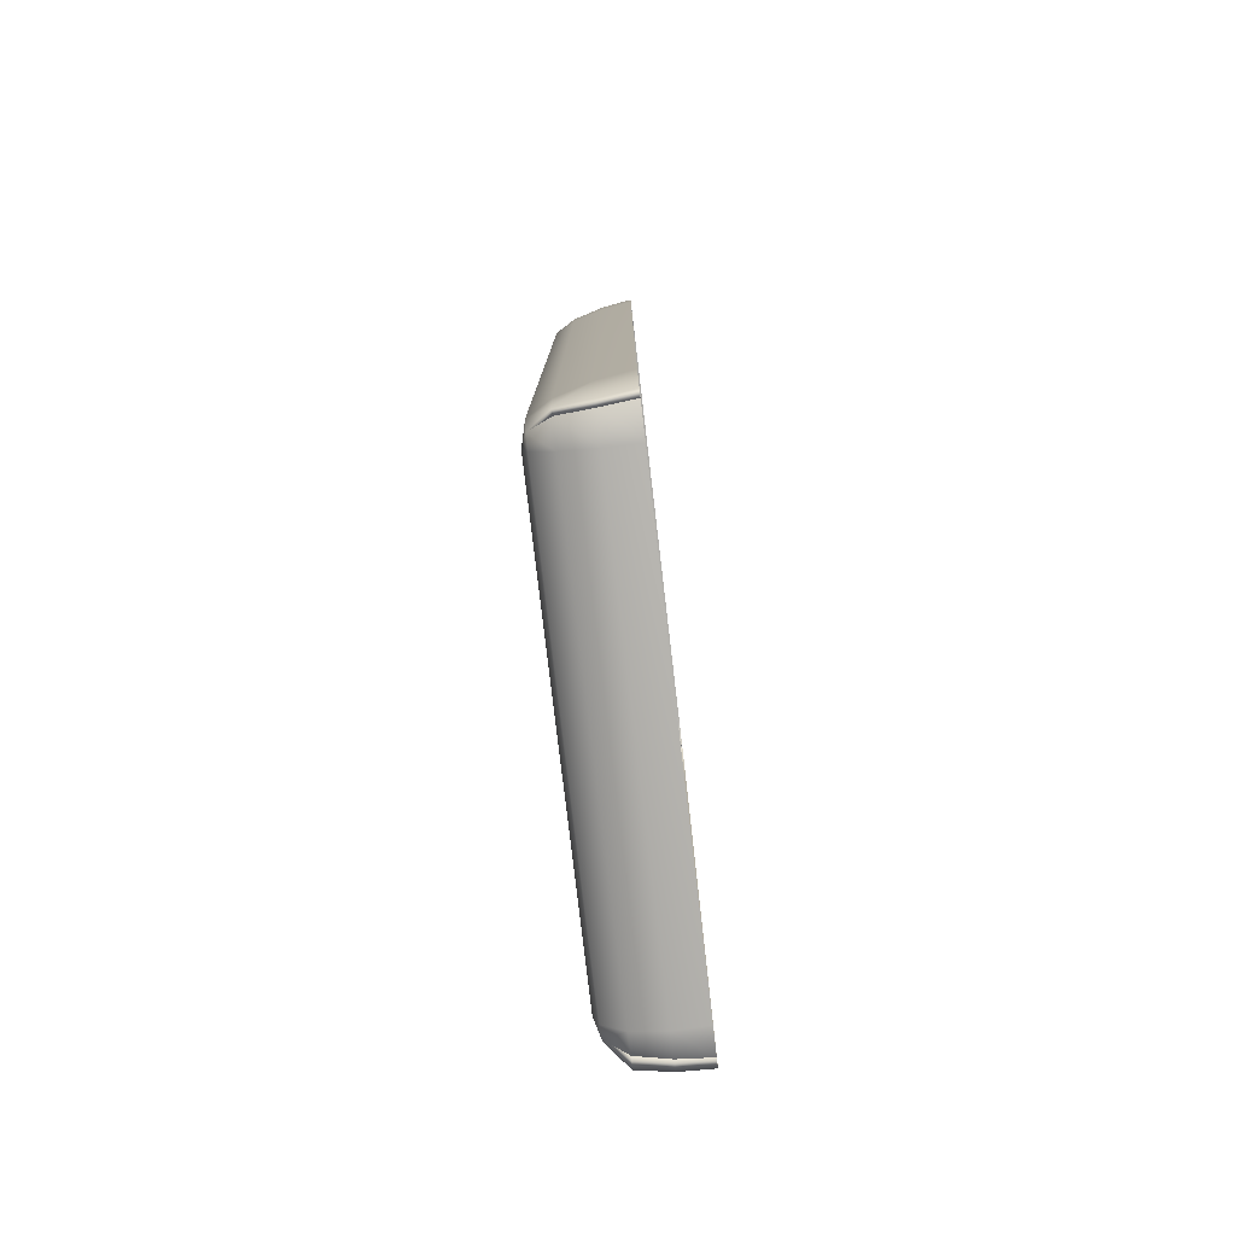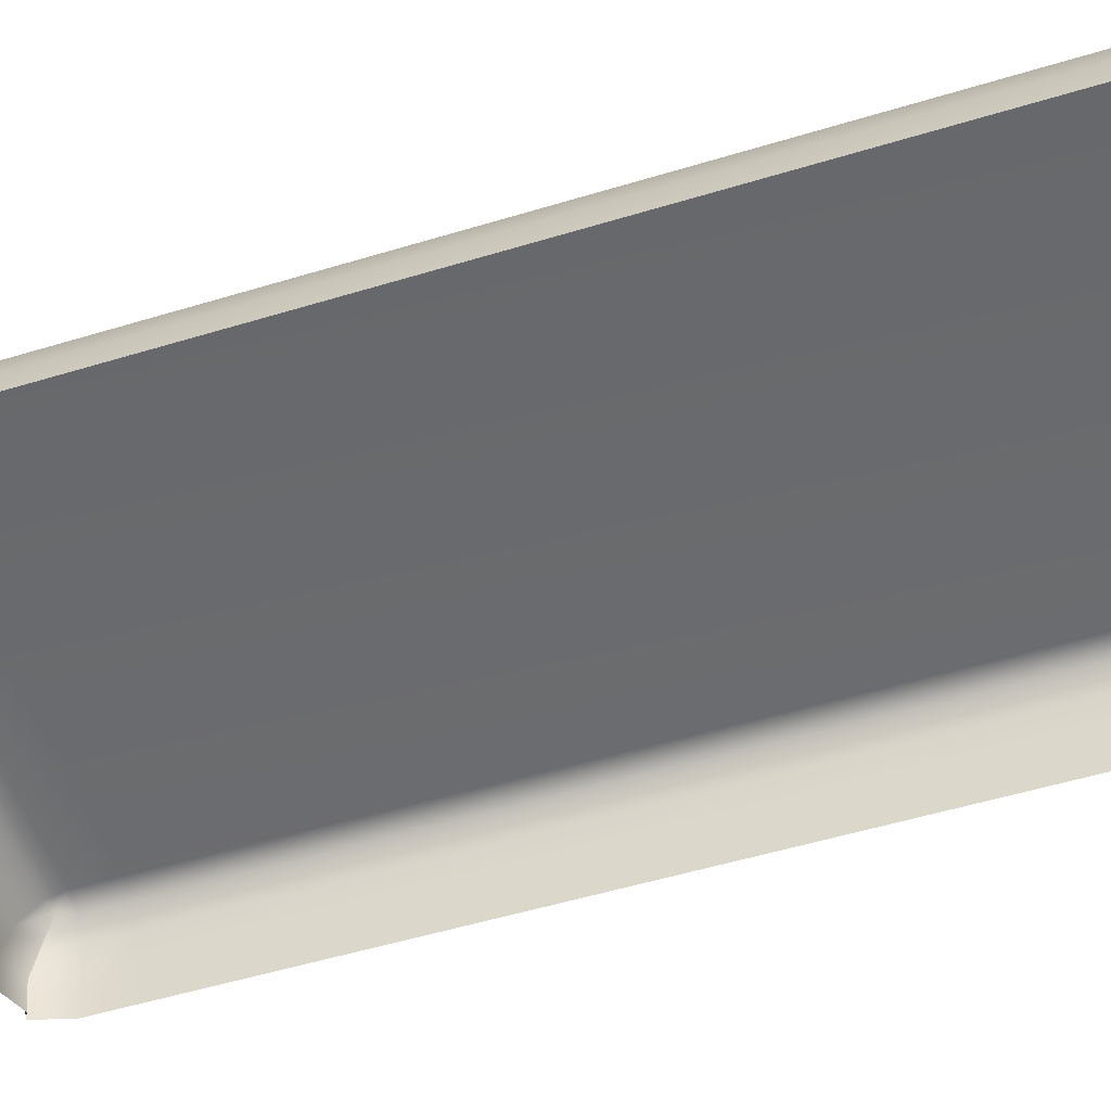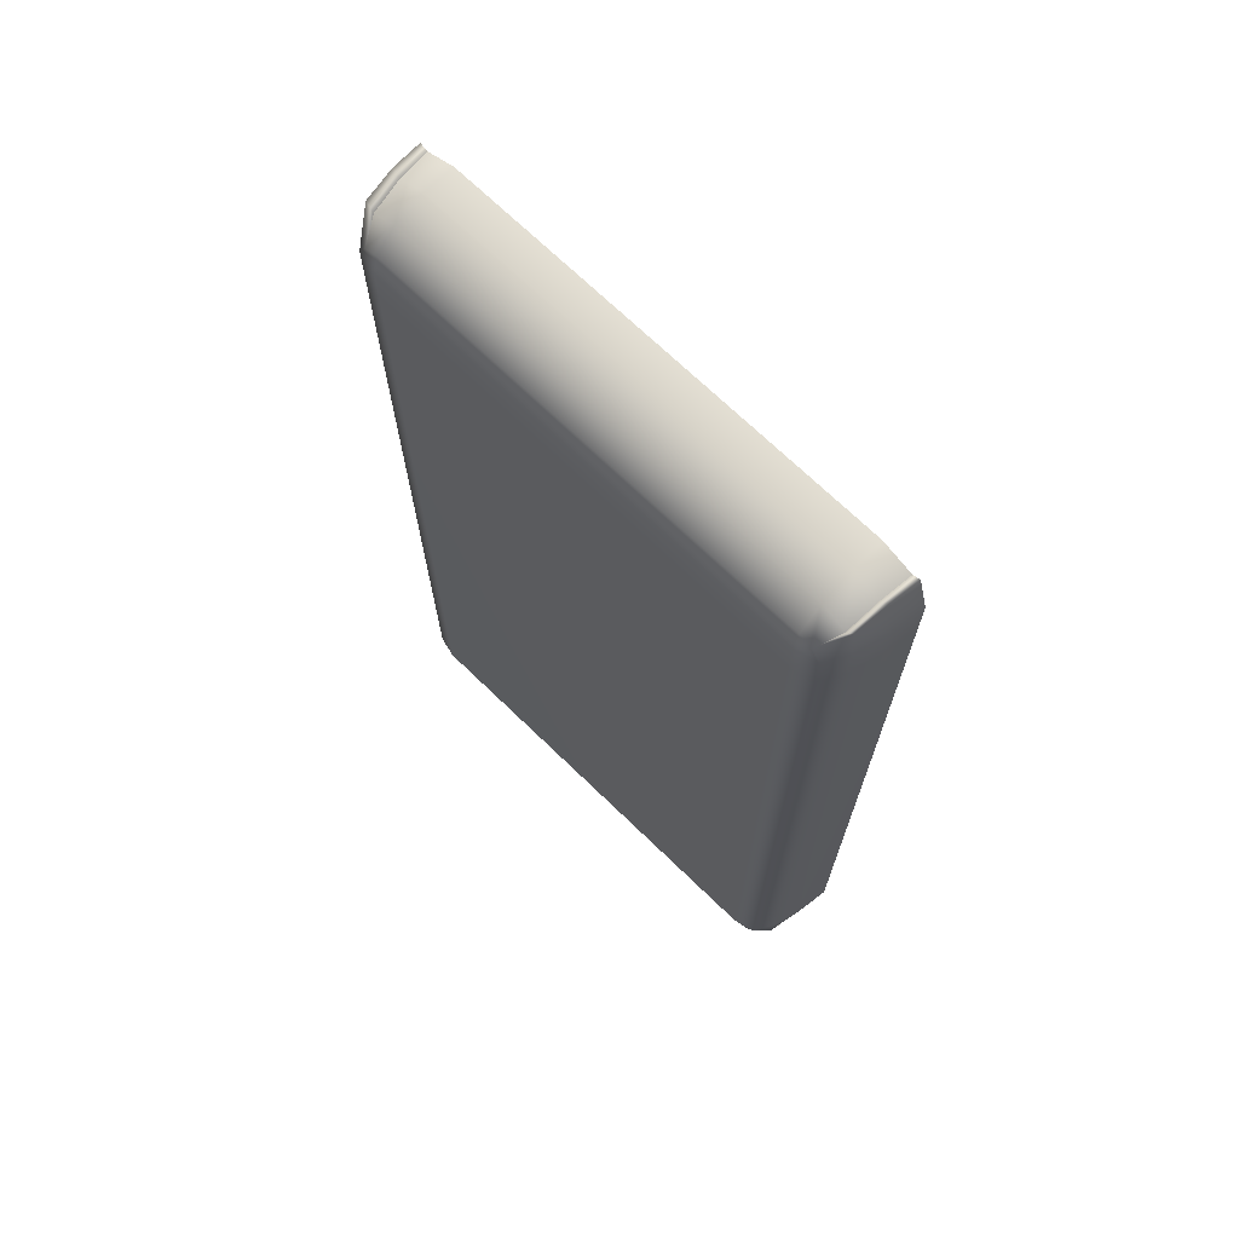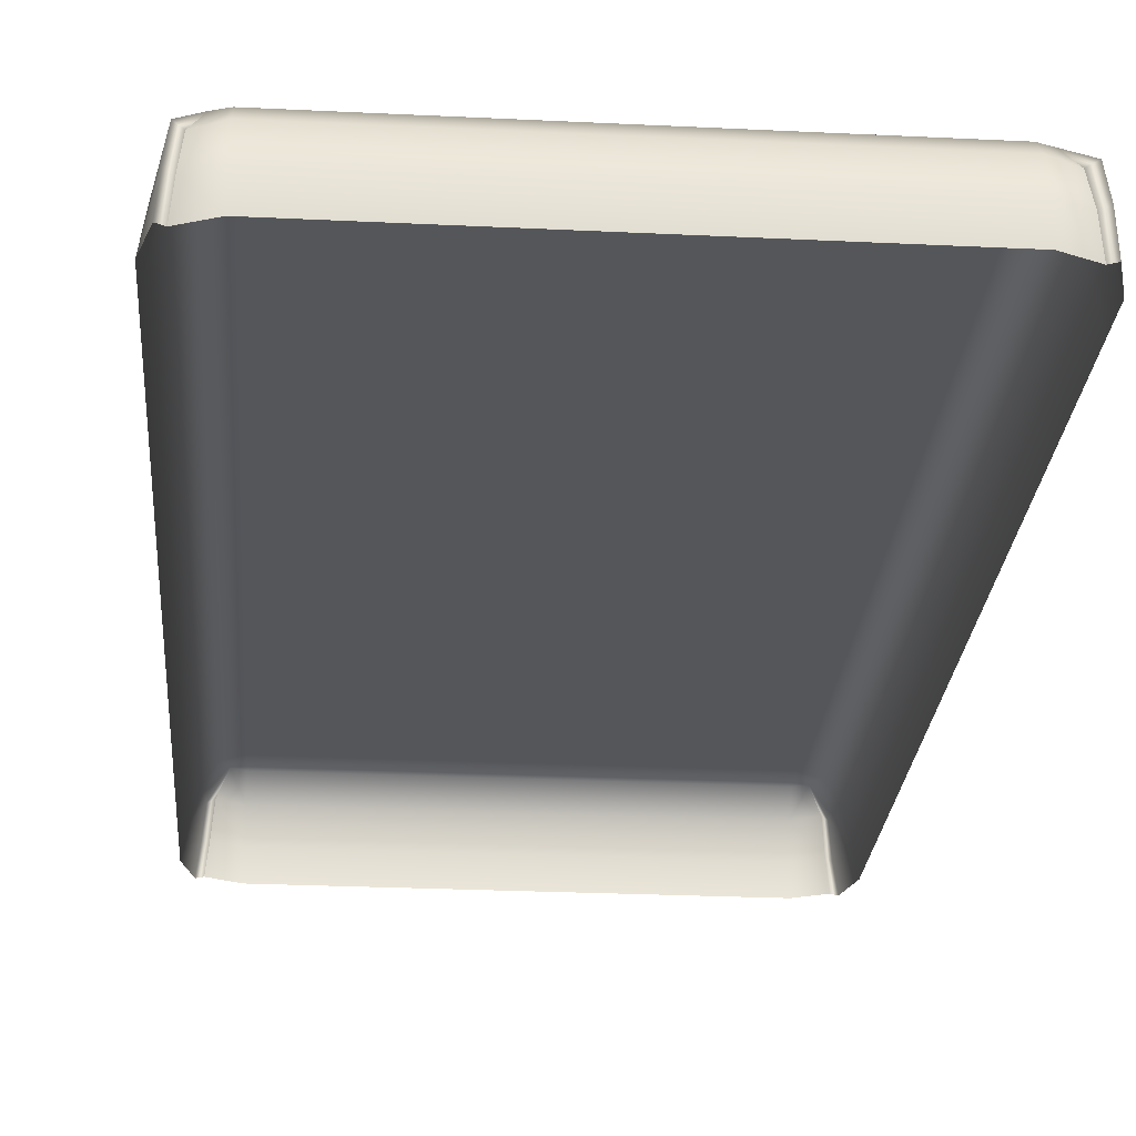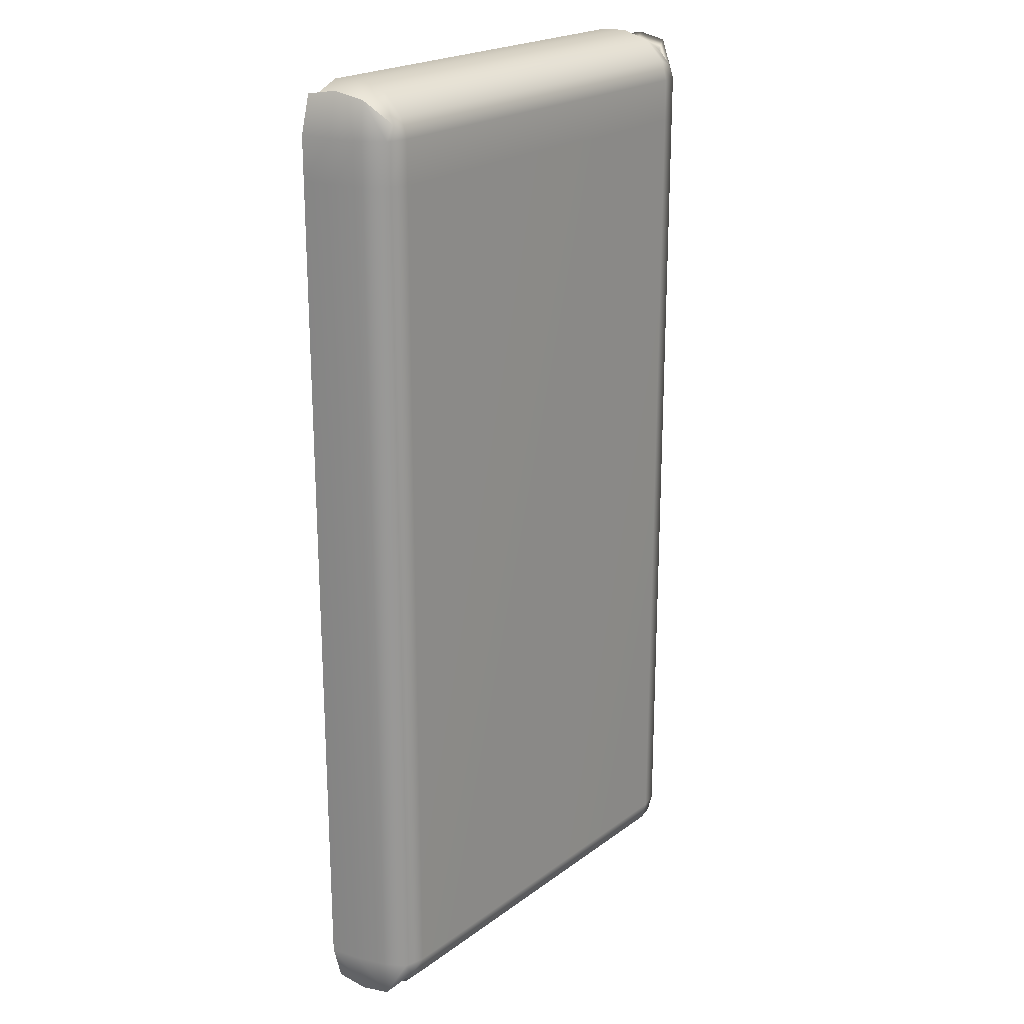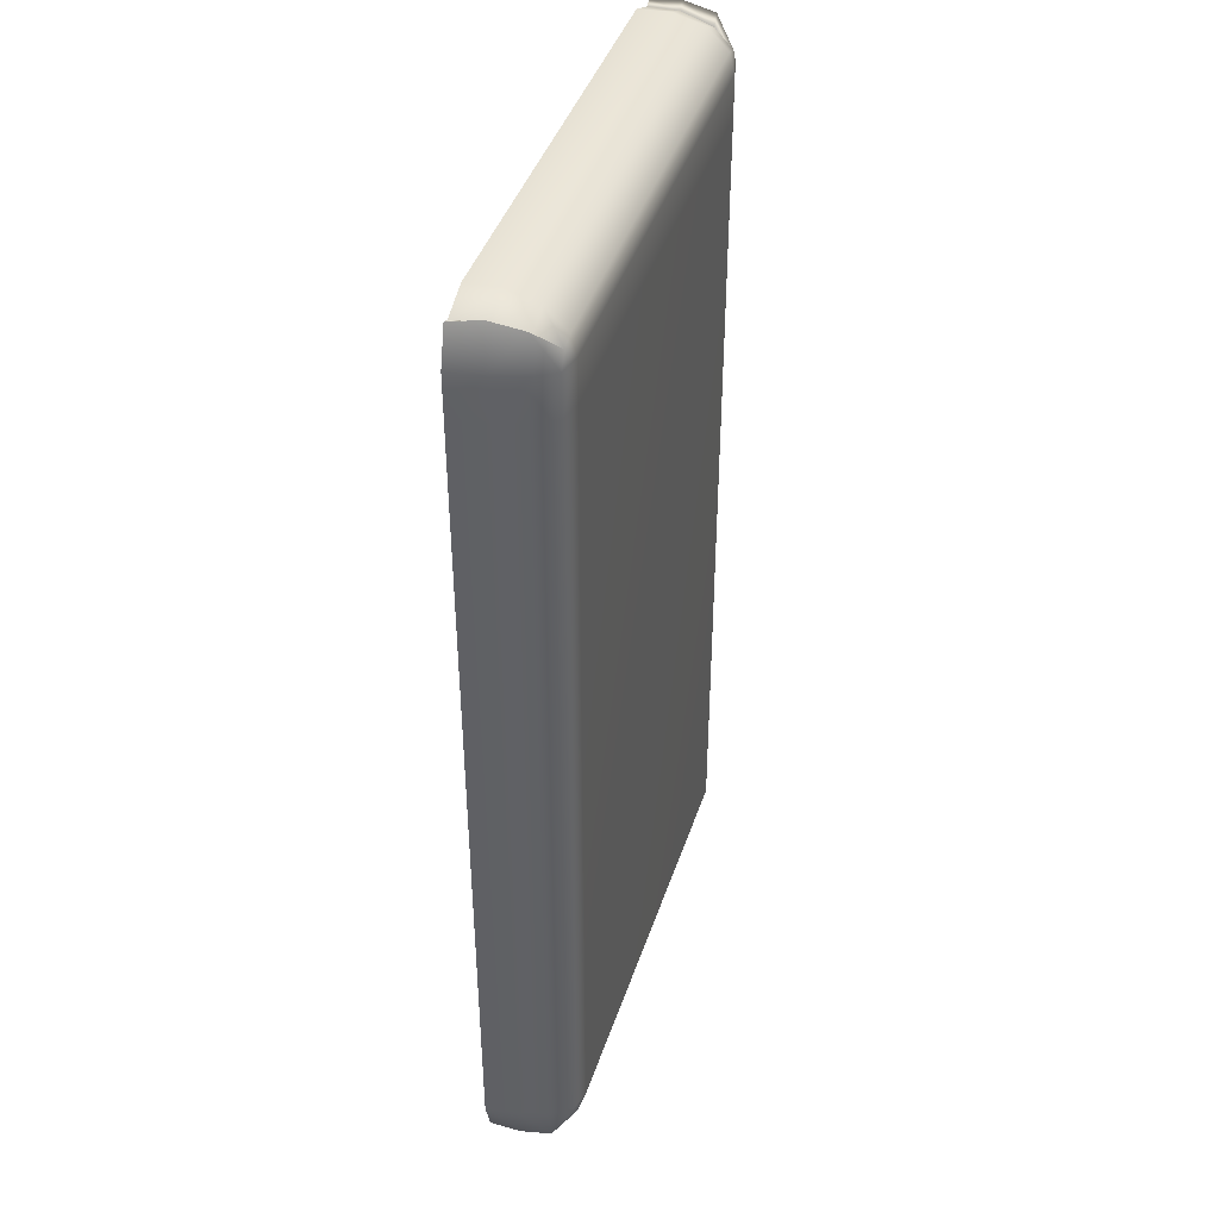
<metadata>
{"format":"obj","ext":"obj","renderer":"f3d","projection":"perspective","resolution":1024,"background":"white","views":[{"elev":-79.3,"azim":-83.3,"up":"+Z"},{"elev":-53.2,"azim":108.0,"up":"+Y"},{"elev":70.5,"azim":-135.9,"up":"+Z"},{"elev":-25.4,"azim":-4.5,"up":"+Y"},{"elev":21.5,"azim":128.3,"up":"+Z"},{"elev":42.5,"azim":107.8,"up":"+Z"}]}
</metadata>
<code>
v -78.66 37.01 150.6
v -76.75 56.6 150.6
v -71.18 63.13 143.5
v -67.03 63.13 145
v -67.03 56.6 151.5
v -67.03 37.01 153.5
v -73.75 63.13 138.8
v -77.58 56.6 138.8
v -81.9 37.01 138.8
v -67.03 64.83 138.8
v 76.75 56.6 150.6
v 71.18 63.13 143.5
v 73.75 63.13 138.8
v 77.58 56.6 138.8
v 81.9 37.01 138.8
v 78.66 37.01 150.6
v 67.03 56.6 151.5
v 67.03 63.13 145
v 67.03 37.01 153.5
v 67.03 64.83 138.8
v -74.49 56.6 147.5
v -76.4 37.01 149.4
v 74.49 56.6 147.5
v 76.4 37.01 149.4
v 80.42 46.8 138.8
v 77.7 46.8 152.3
v 75.45 46.8 150.1
v 67.03 46.8 154.2
v -67.03 46.8 154.2
v -75.45 46.8 150.1
v -77.7 46.8 152.3
v -80.42 46.8 138.8
v -78.66 37.01 -154.6
v -76.75 56.6 -154.6
v -71.18 63.13 -147.4
v -67.03 63.13 -148.9
v -67.03 56.6 -155.5
v -67.03 37.01 -157.4
v -73.75 63.13 -142.7
v -77.58 56.6 -142.7
v -81.9 37.01 -142.7
v -67.03 64.83 -142.7
v 76.75 56.6 -154.6
v 71.18 63.13 -147.4
v 73.75 63.13 -142.7
v 77.58 56.6 -142.7
v 81.9 37.01 -142.7
v 78.66 37.01 -154.6
v 67.03 56.6 -155.5
v 67.03 63.13 -148.9
v 67.03 37.01 -157.4
v 67.03 64.83 -142.7
v -74.49 56.6 -151.4
v -76.4 37.01 -153.4
v 74.49 56.6 -151.4
v 76.4 37.01 -153.4
v 80.42 46.8 -142.7
v 77.7 46.8 -156.2
v 75.45 46.8 -154.1
v 67.03 46.8 -158.1
v -67.03 46.8 -158.1
v -75.45 46.8 -154.1
v -77.7 46.8 -156.2
v -80.42 46.8 -142.7
v 81.9 37.01 125.2
v 80.42 46.8 125.2
v 77.58 56.6 125.2
v 73.75 63.13 125.2
v 67.03 64.83 125.2
v -67.03 64.83 125.2
v -73.75 63.13 125.2
v -77.58 56.6 125.2
v -80.42 46.8 125.2
v -81.9 37.01 125.2
f 2 3 7 8
f 32 31 2 8
f 3 21 5 4
f 21 30 29 5
f 3 4 10 7
f 11 14 13 12
f 25 14 11 26
f 12 23 11
f 26 11 23 27
f 12 13 20 18
f 4 5 17 18
f 5 29 28 17
f 10 4 18 20
f 3 2 21
f 31 30 21 2
f 12 18 17 23
f 27 23 17 28
f 15 25 26 16
f 16 26 27 24
f 24 27 28 19
f 29 6 19 28
f 30 22 6 29
f 1 22 30 31
f 9 1 31 32
f 25 15 65 66
f 14 25 66 67
f 13 14 67 68
f 20 13 68 69
f 10 20 69 70
f 7 10 70 71
f 8 7 71 72
f 32 8 72 73
f 74 9 32 73
f 34 40 39 35
f 64 40 34 63
f 35 36 37 53
f 53 37 61 62
f 35 39 42 36
f 43 44 45 46
f 57 58 43 46
f 44 43 55
f 58 59 55 43
f 44 50 52 45
f 37 36 50 49
f 61 37 49 60
f 36 42 52 50
f 35 53 34
f 63 34 53 62
f 44 55 49 50
f 59 60 49 55
f 47 48 58 57
f 48 56 59 58
f 56 51 60 59
f 51 38 61 60
f 62 61 38 54
f 33 63 62 54
f 41 64 63 33
f 66 65 47 57
f 67 66 57 46
f 68 67 46 45
f 69 68 45 52
f 70 69 52 42
f 71 70 42 39
f 72 71 39 40
f 73 72 40 64
f 41 74 73 64

</code>
